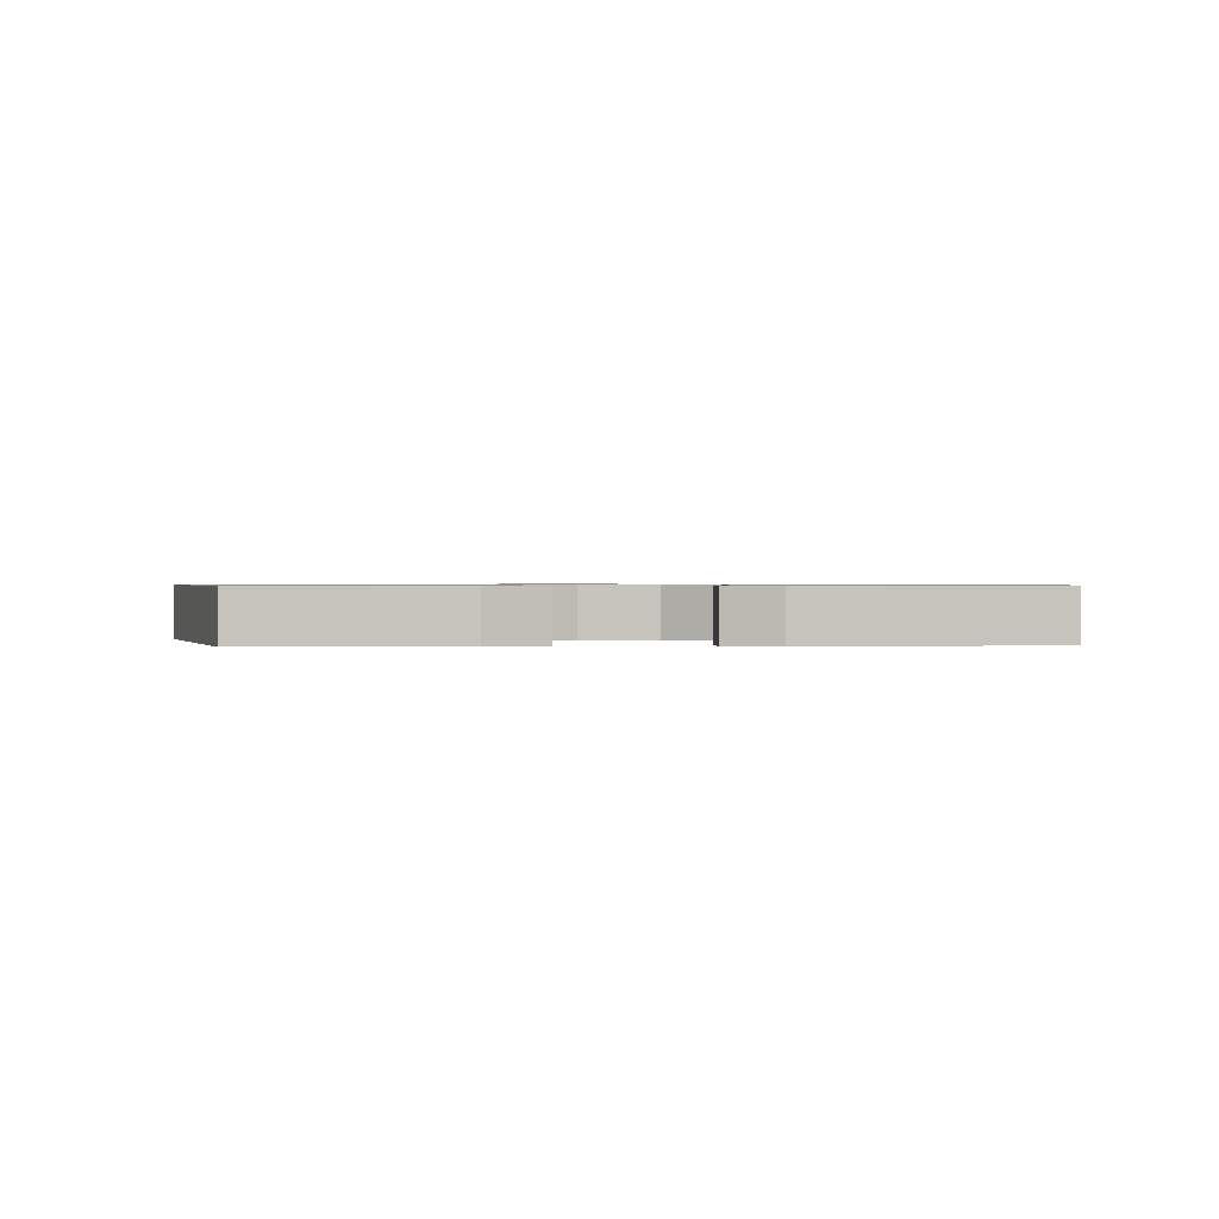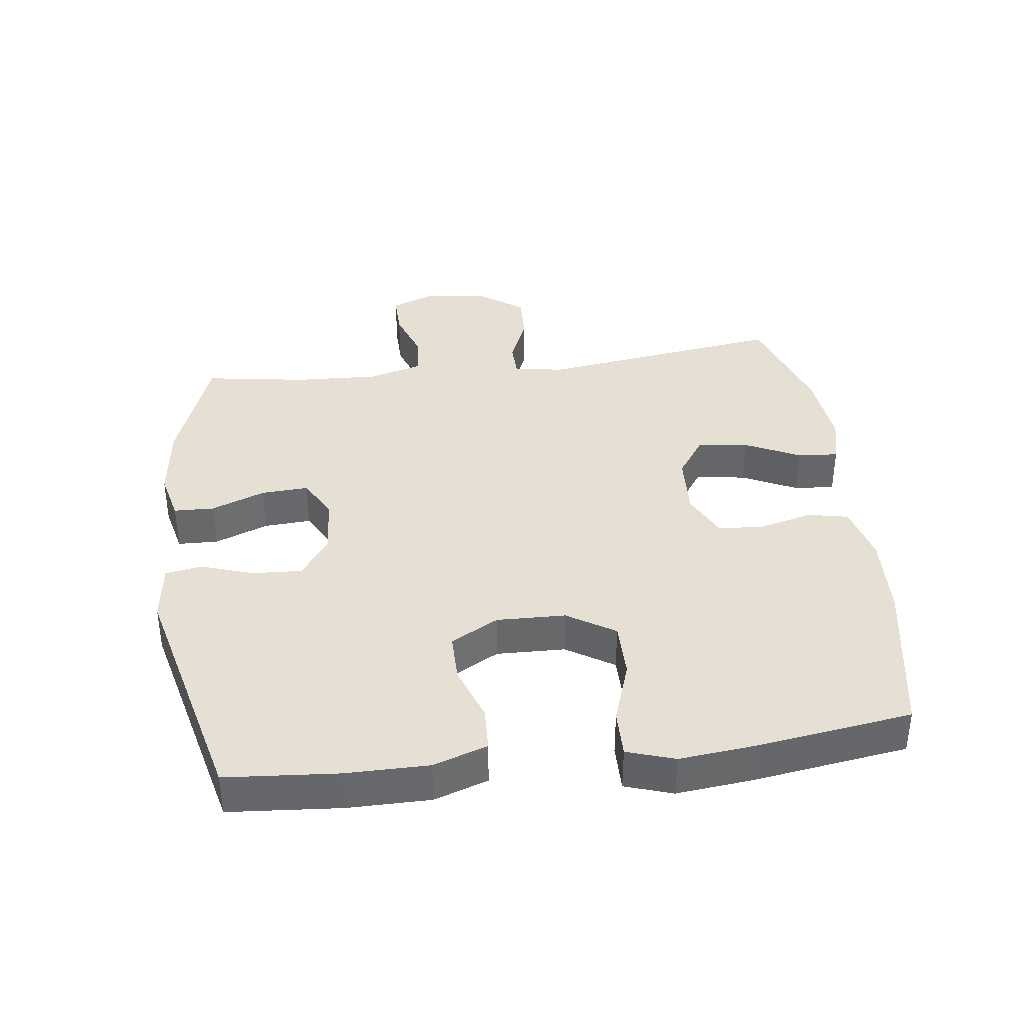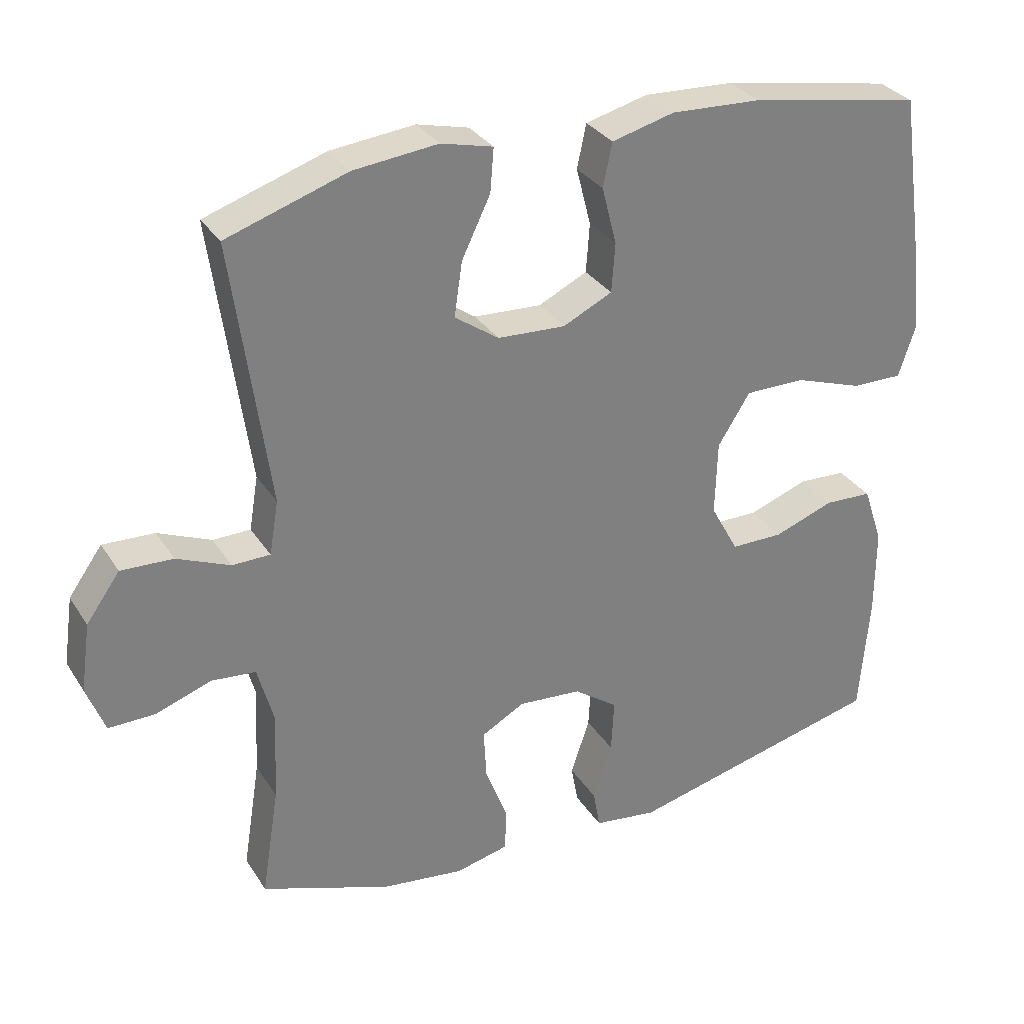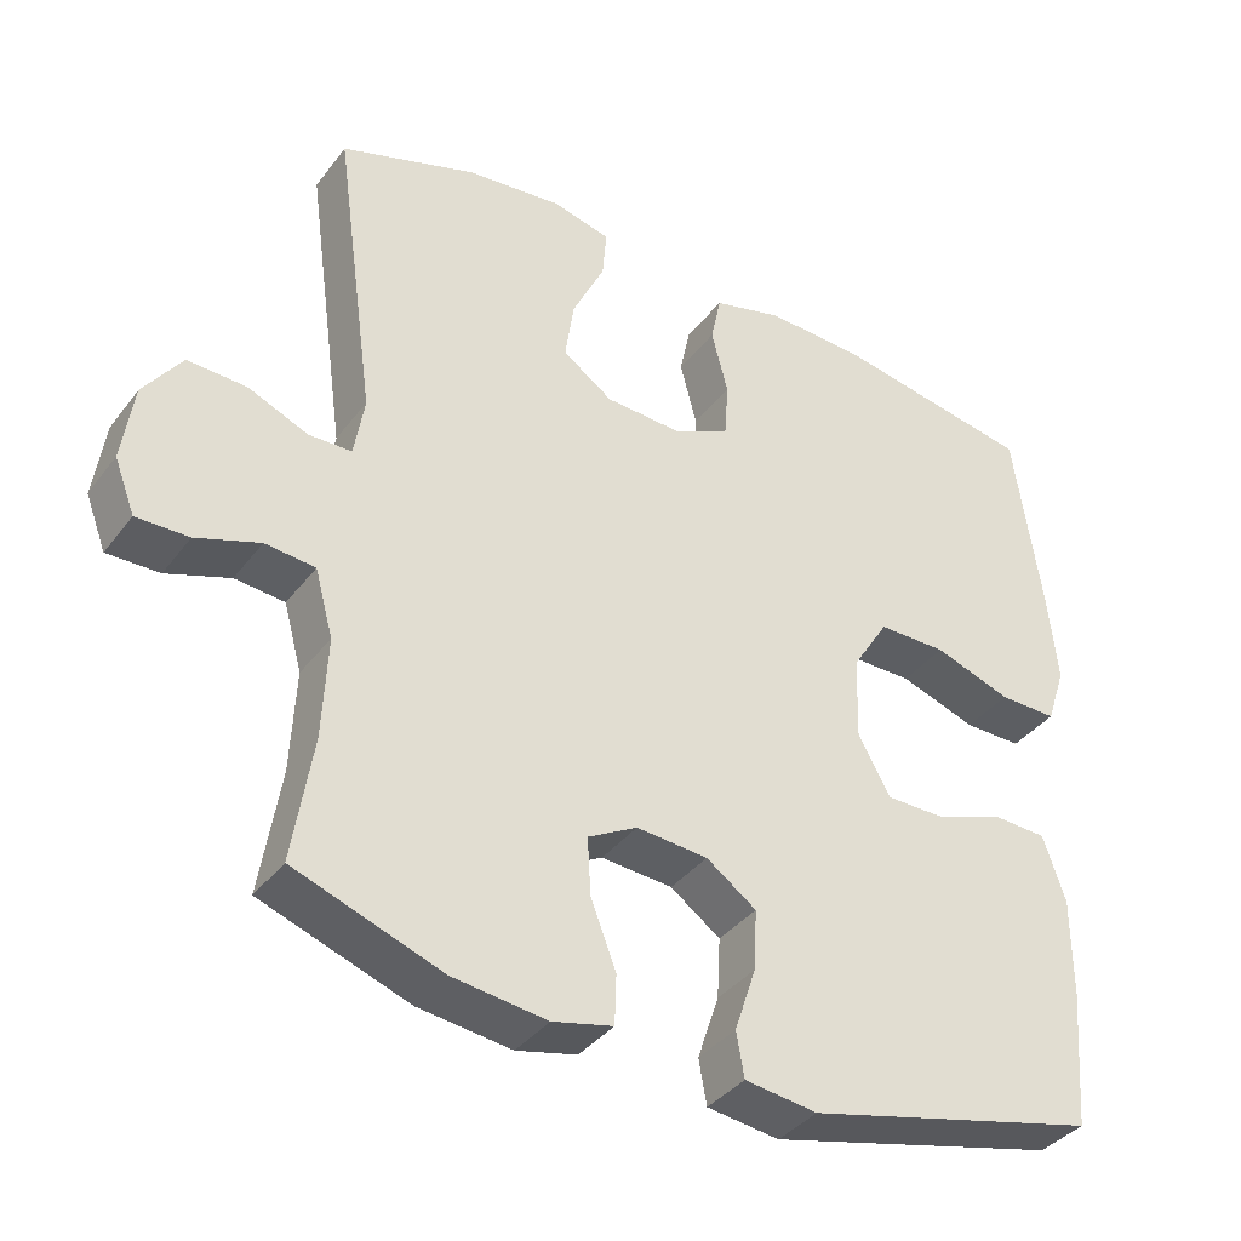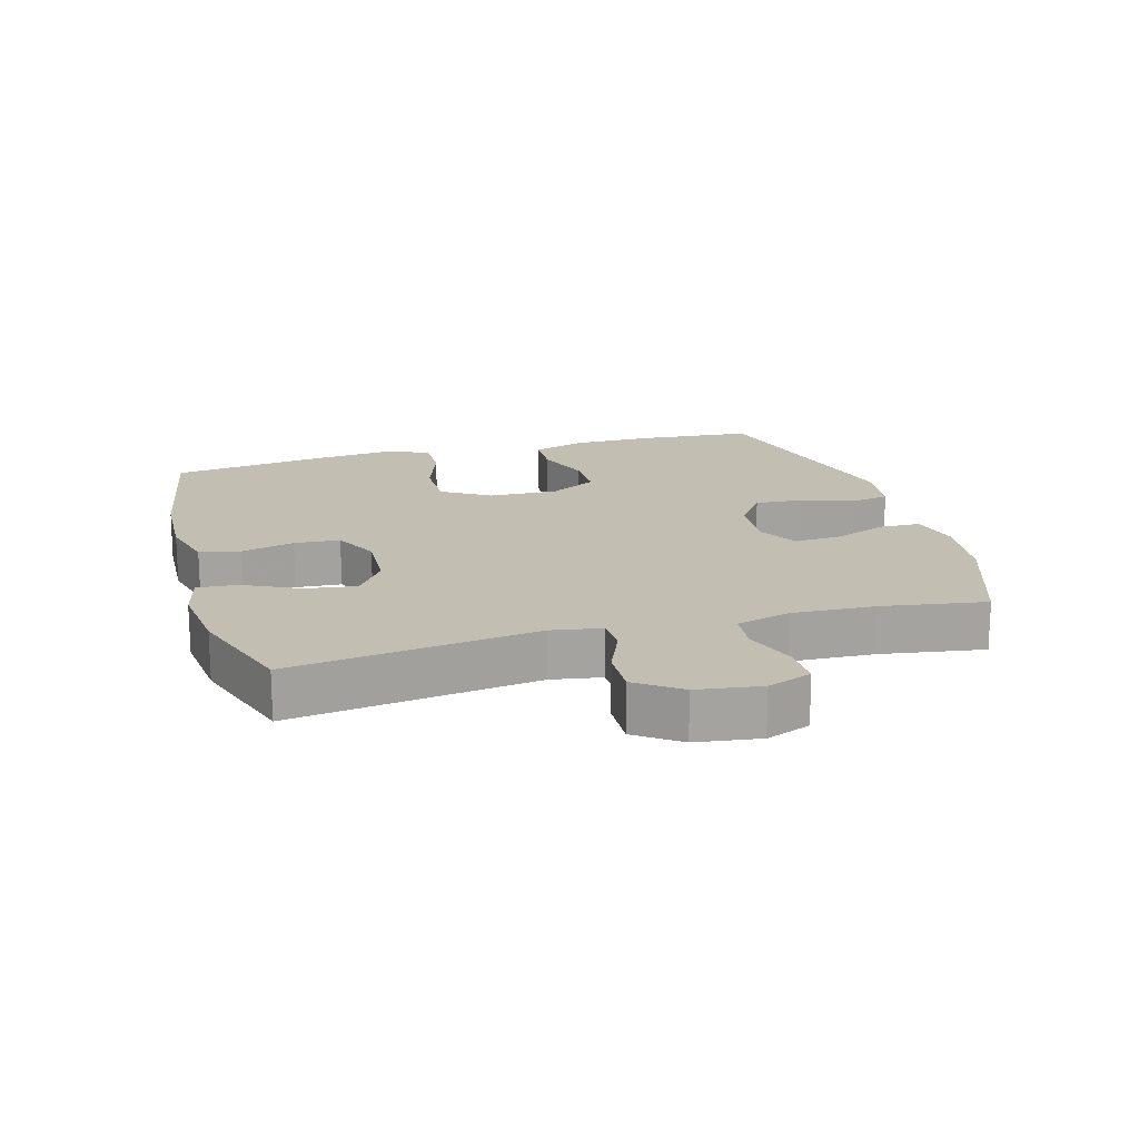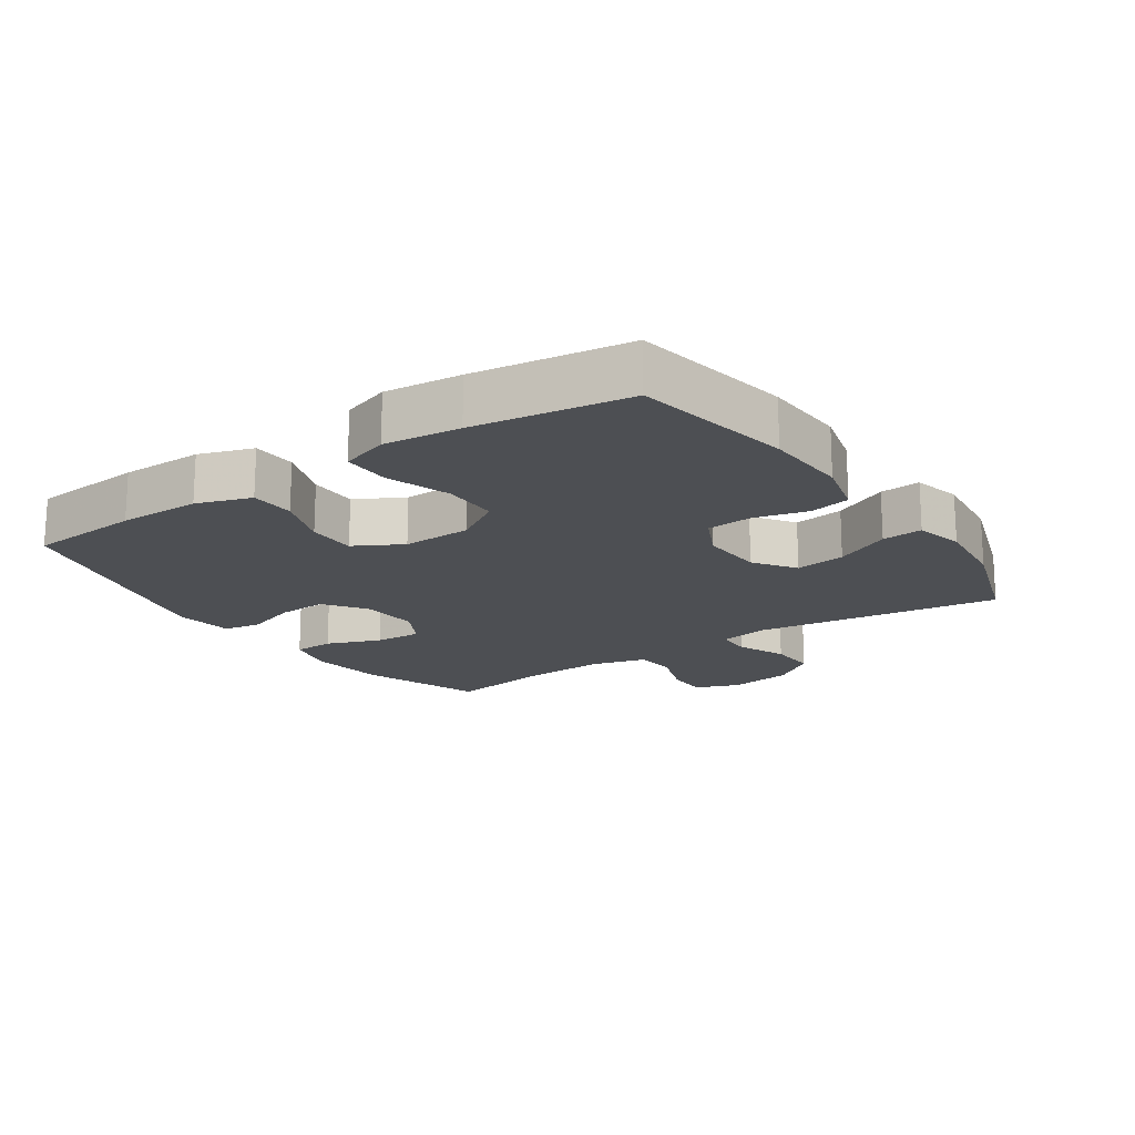
<metadata>
{"format":"obj","ext":"obj","renderer":"f3d","projection":"perspective","resolution":1024,"background":"white","views":[{"elev":0.7,"azim":-94.1,"up":"+Y"},{"elev":38.1,"azim":-97.3,"up":"+Y"},{"elev":31.1,"azim":152.9,"up":"+Z"},{"elev":-37.6,"azim":147.3,"up":"+Z"},{"elev":17.5,"azim":74.1,"up":"+Y"},{"elev":-17.6,"azim":-55.7,"up":"+Y"}]}
</metadata>
<code>
v 0.5 0.07 0.5
v 0.448 0.07 0.123
v 0.461 0.07 0.046
v 0.515 0.07 0.045
v 0.591 0.07 0.077
v 0.665 0.07 0.08
v 0.713 0.07 0.013
v 0.727 0.07 -0.085
v 0.701 0.07 -0.153
v 0.635 0.07 -0.152
v 0.555 0.07 -0.124
v 0.492 0.07 -0.13
v 0.469 0.07 -0.214
v 0.475 0.07 -0.342
v 0.5 0.07 -0.5
v 0.314 0.07 -0.567
v 0.196 0.07 -0.582
v 0.12 0.07 -0.564
v 0.118 0.07 -0.502
v 0.15 0.07 -0.419
v 0.154 0.07 -0.347
v 0.092 0.07 -0.313
v 0.002 0.07 -0.32
v -0.061 0.07 -0.365
v -0.057 0.07 -0.441
v -0.03 0.07 -0.522
v -0.04 0.07 -0.578
v -0.131 0.07 -0.59
v -0.5 0.07 -0.5
v -0.514 0.07 -0.327
v -0.514 0.07 -0.201
v -0.486 0.07 -0.118
v -0.418 0.07 -0.115
v -0.332 0.07 -0.146
v -0.257 0.07 -0.146
v -0.217 0.07 -0.073
v -0.22 0.07 0.033
v -0.266 0.07 0.106
v -0.352 0.07 0.106
v -0.449 0.07 0.073
v -0.522 0.07 0.072
v -0.546 0.07 0.145
v -0.534 0.07 0.262
v -0.5 0.07 0.5
v -0.254 0.07 0.544
v -0.125 0.07 0.55
v -0.036 0.07 0.527
v -0.023 0.07 0.465
v -0.044 0.07 0.383
v -0.039 0.07 0.313
v 0.031 0.07 0.279
v 0.128 0.07 0.284
v 0.191 0.07 0.328
v 0.18 0.07 0.405
v 0.139 0.07 0.49
v 0.134 0.07 0.552
v 0.208 0.07 0.57
v 0.328 0.07 0.557
v 0.5 0 0.5
v 0.448 0 0.123
v 0.461 0 0.046
v 0.515 0 0.045
v 0.591 0 0.077
v 0.665 0 0.08
v 0.713 0 0.013
v 0.727 0 -0.085
v 0.701 0 -0.153
v 0.635 0 -0.152
v 0.555 0 -0.124
v 0.492 0 -0.13
v 0.469 0 -0.214
v 0.475 0 -0.342
v 0.5 0 -0.5
v 0.314 0 -0.567
v 0.196 0 -0.582
v 0.12 0 -0.564
v 0.118 0 -0.502
v 0.15 0 -0.419
v 0.154 0 -0.347
v 0.092 0 -0.313
v 0.002 0 -0.32
v -0.061 0 -0.365
v -0.057 0 -0.441
v -0.03 0 -0.522
v -0.04 0 -0.578
v -0.131 0 -0.59
v -0.5 0 -0.5
v -0.514 0 -0.327
v -0.514 0 -0.201
v -0.486 0 -0.118
v -0.418 0 -0.115
v -0.332 0 -0.146
v -0.257 0 -0.146
v -0.217 0 -0.073
v -0.22 0 0.033
v -0.266 0 0.106
v -0.352 0 0.106
v -0.449 0 0.073
v -0.522 0 0.072
v -0.546 0 0.145
v -0.534 0 0.262
v -0.5 0 0.5
v -0.254 0 0.544
v -0.125 0 0.55
v -0.036 0 0.527
v -0.023 0 0.465
v -0.044 0 0.383
v -0.039 0 0.313
v 0.031 0 0.279
v 0.128 0 0.284
v 0.191 0 0.328
v 0.18 0 0.405
v 0.139 0 0.49
v 0.134 0 0.552
v 0.208 0 0.57
v 0.328 0 0.557
f 57 58 1 2
f 54 55 56 57
f 53 54 57 2
f 52 53 2 3
f 51 52 3
f 50 51 3
f 46 47 48 49
f 46 49 50
f 45 46 50
f 44 45 50
f 43 44 50 3
f 39 40 41 42
f 38 39 42 43
f 31 32 33 34
f 31 34 35
f 30 31 35
f 29 30 35
f 28 29 35
f 25 26 27 28
f 24 25 28 35
f 23 24 35 36
f 17 18 19 20
f 17 20 21
f 14 15 16 17
f 13 14 17 21
f 12 13 21 22
f 8 9 10 11
f 8 11 12
f 7 8 12
f 4 5 6 7
f 3 4 7 12
f 38 43 3 12
f 22 23 36 37
f 12 22 37 38
f 60 59 116 115
f 115 114 113 112
f 60 115 112 111
f 61 60 111 110
f 61 110 109
f 61 109 108
f 107 106 105 104
f 108 107 104
f 108 104 103
f 108 103 102
f 61 108 102 101
f 100 99 98 97
f 101 100 97 96
f 92 91 90 89
f 93 92 89
f 93 89 88
f 93 88 87
f 93 87 86
f 86 85 84 83
f 93 86 83 82
f 94 93 82 81
f 78 77 76 75
f 79 78 75
f 75 74 73 72
f 79 75 72 71
f 80 79 71 70
f 69 68 67 66
f 70 69 66
f 70 66 65
f 65 64 63 62
f 70 65 62 61
f 70 61 101 96
f 95 94 81 80
f 96 95 80 70
f 1 59 60 2
f 2 60 61 3
f 3 61 62 4
f 4 62 63 5
f 5 63 64 6
f 6 64 65 7
f 7 65 66 8
f 8 66 67 9
f 9 67 68 10
f 10 68 69 11
f 11 69 70 12
f 12 70 71 13
f 13 71 72 14
f 14 72 73 15
f 15 73 74 16
f 16 74 75 17
f 17 75 76 18
f 18 76 77 19
f 19 77 78 20
f 20 78 79 21
f 21 79 80 22
f 22 80 81 23
f 23 81 82 24
f 24 82 83 25
f 25 83 84 26
f 26 84 85 27
f 27 85 86 28
f 28 86 87 29
f 29 87 88 30
f 30 88 89 31
f 31 89 90 32
f 32 90 91 33
f 33 91 92 34
f 34 92 93 35
f 35 93 94 36
f 36 94 95 37
f 37 95 96 38
f 38 96 97 39
f 39 97 98 40
f 40 98 99 41
f 41 99 100 42
f 42 100 101 43
f 43 101 102 44
f 44 102 103 45
f 45 103 104 46
f 46 104 105 47
f 47 105 106 48
f 48 106 107 49
f 49 107 108 50
f 50 108 109 51
f 51 109 110 52
f 52 110 111 53
f 53 111 112 54
f 54 112 113 55
f 55 113 114 56
f 56 114 115 57
f 57 115 116 58
f 58 116 59 1

</code>
